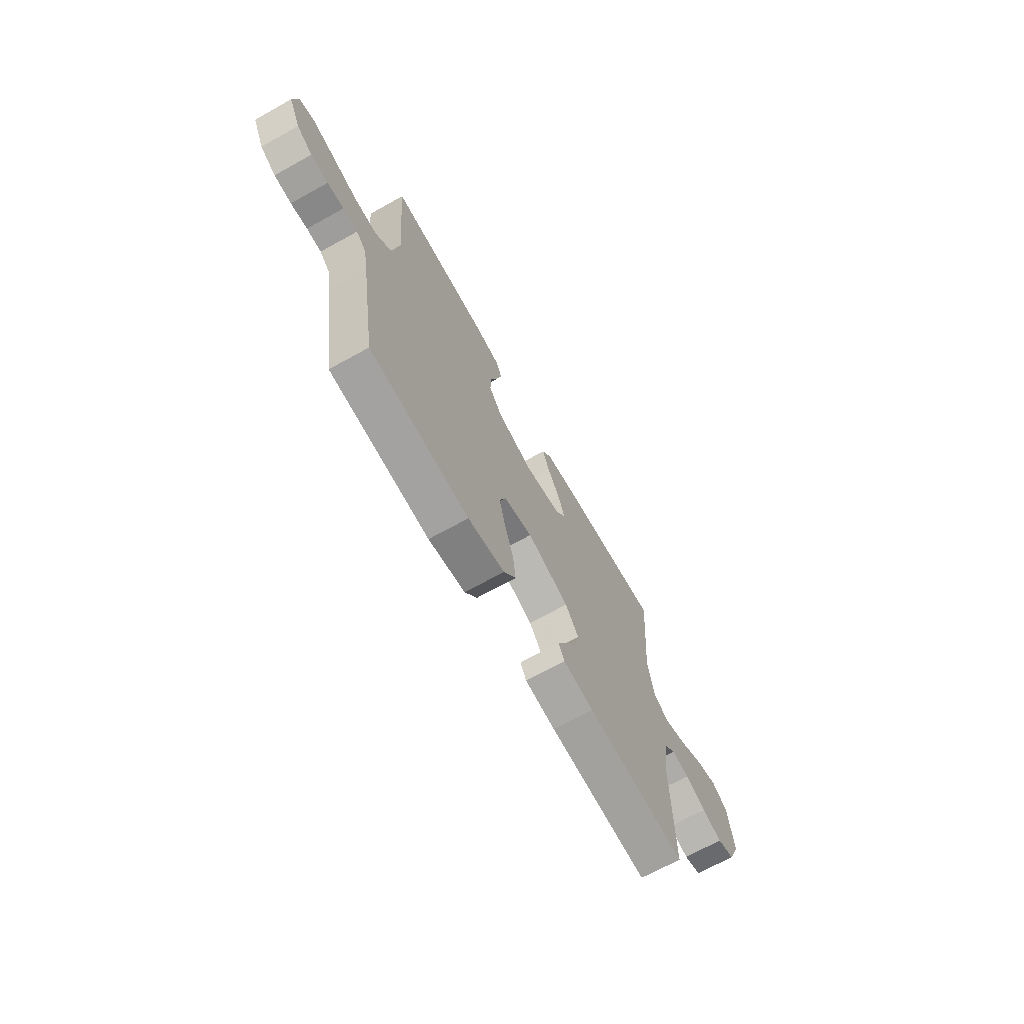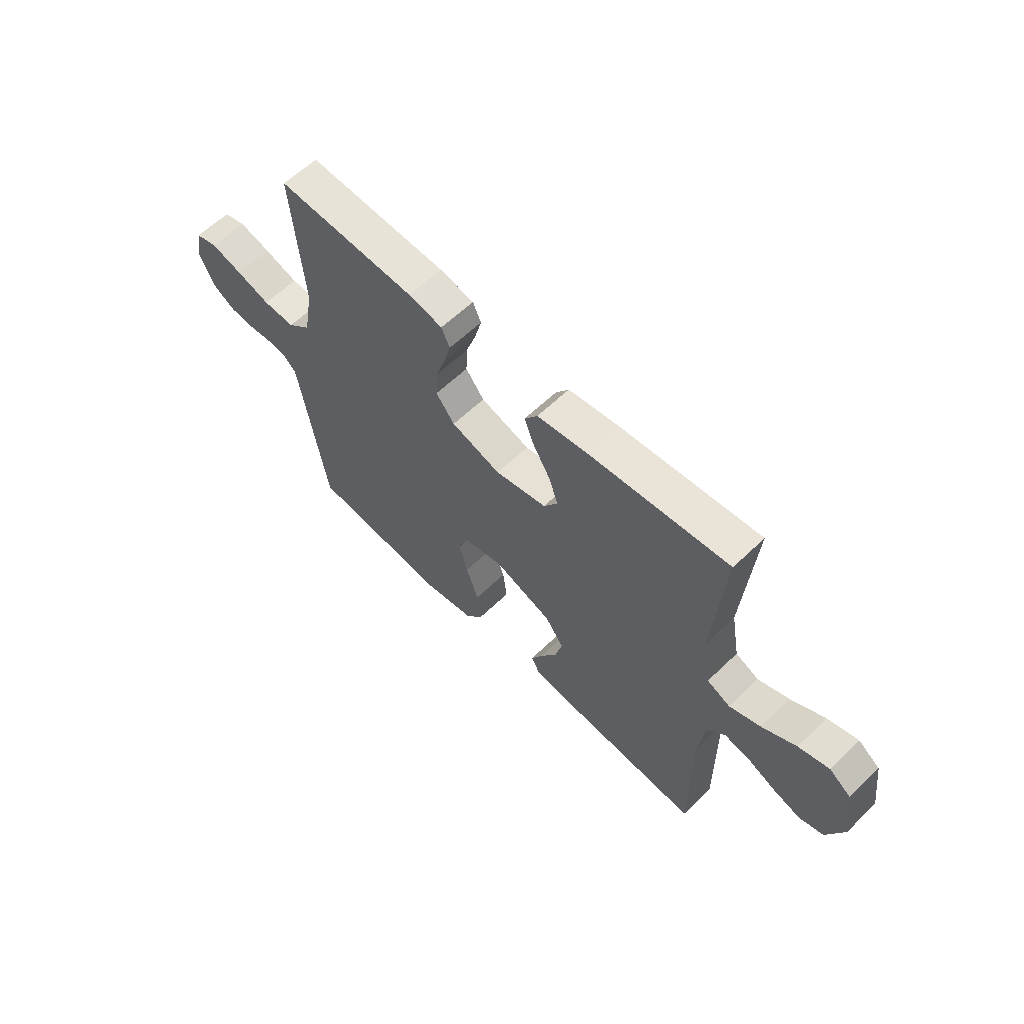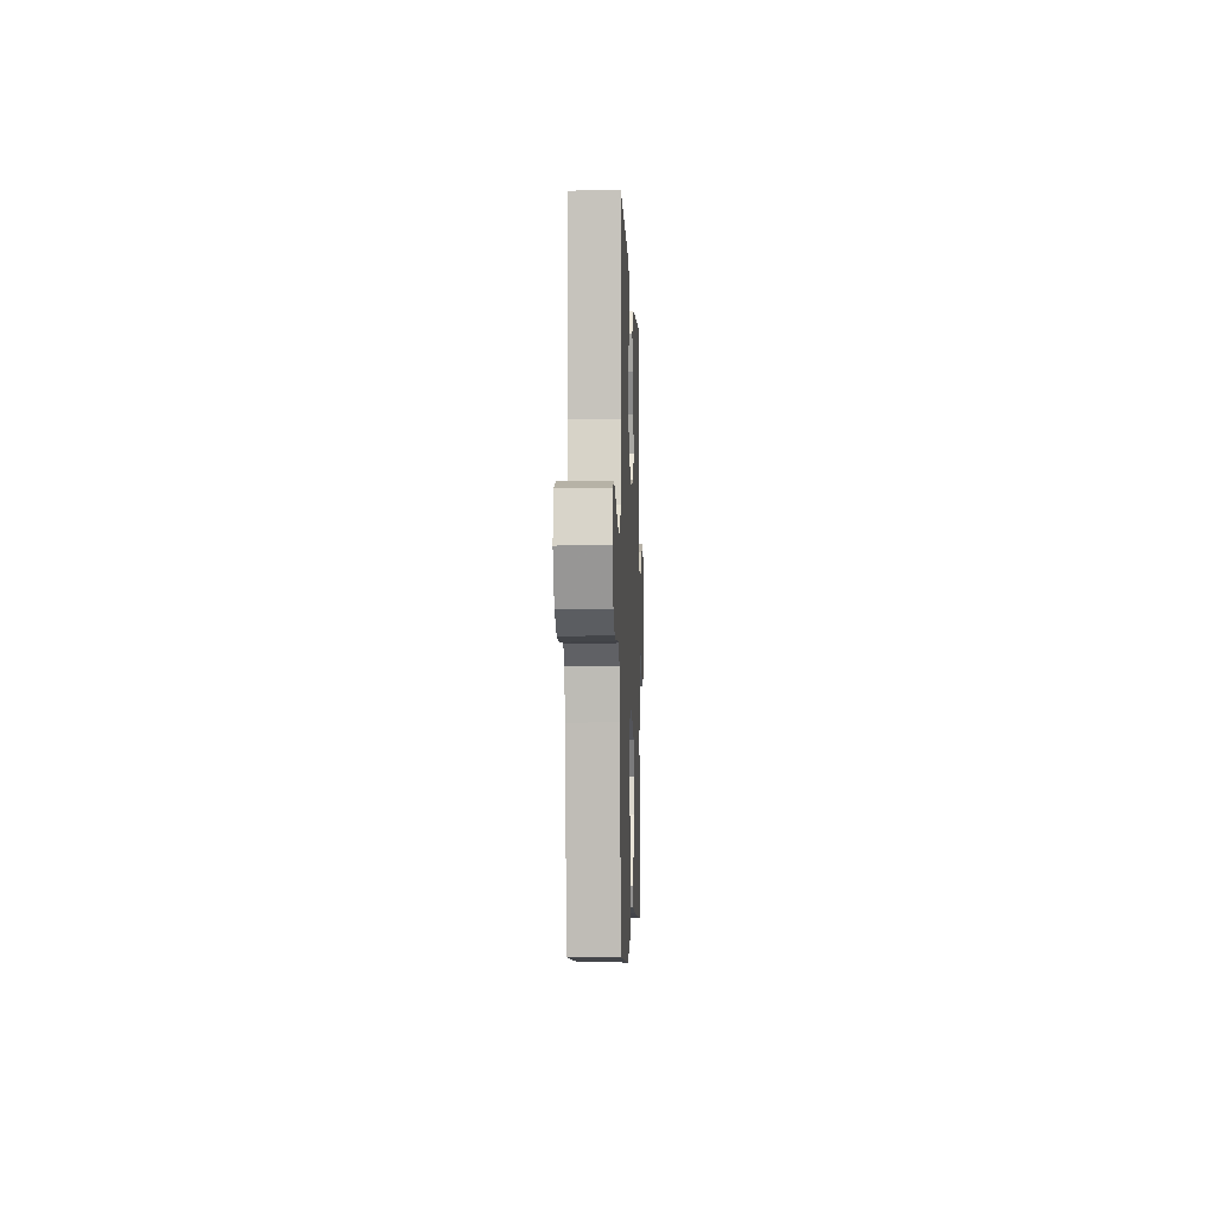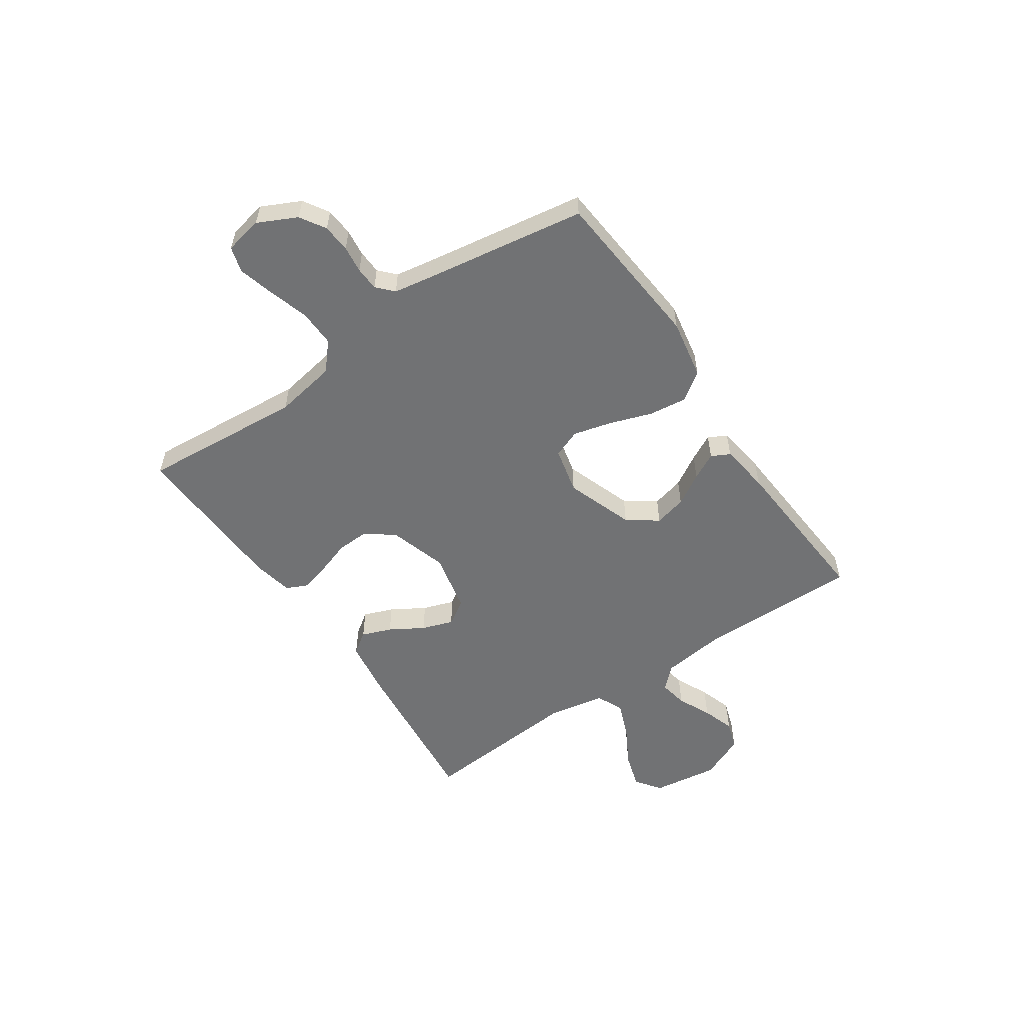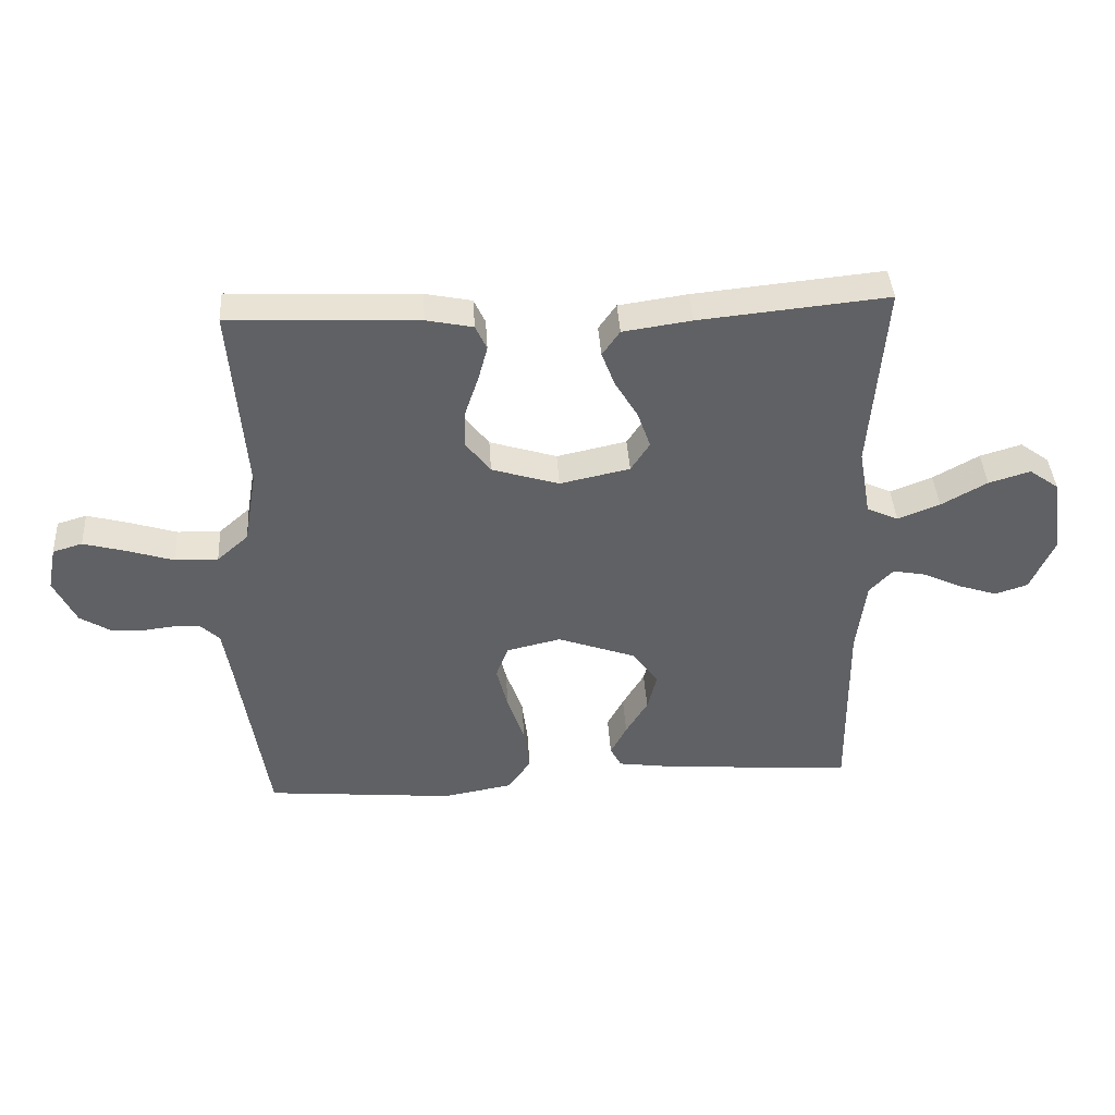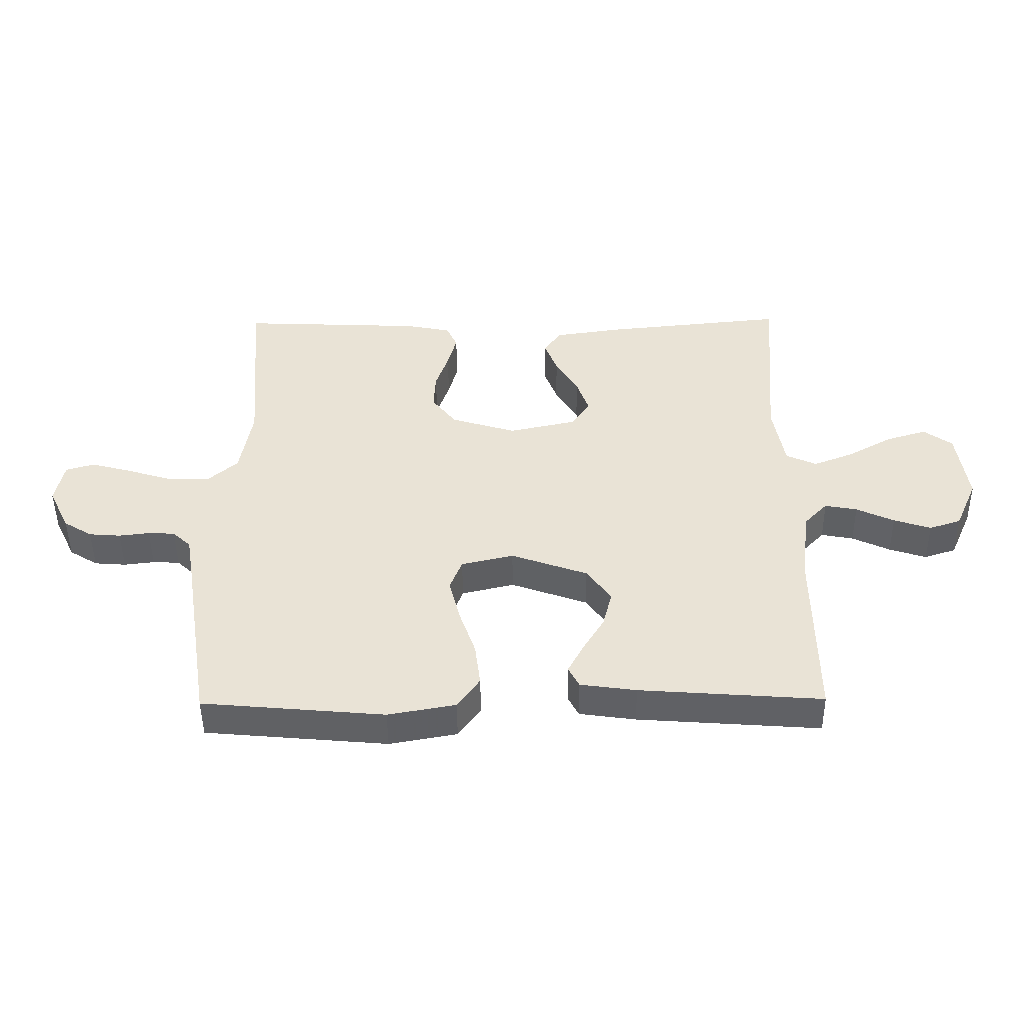
<metadata>
{"format":"obj","ext":"obj","renderer":"f3d","projection":"perspective","resolution":1024,"background":"white","views":[{"elev":-68.6,"azim":119.1,"up":"+Z"},{"elev":60.7,"azim":-134.5,"up":"+Z"},{"elev":-4.2,"azim":92.1,"up":"+Z"},{"elev":-55.5,"azim":124.2,"up":"+Y"},{"elev":40.5,"azim":176.5,"up":"+Z"},{"elev":-47.6,"azim":-179.4,"up":"+Z"}]}
</metadata>
<code>
v -0.5 0.07 0.5
v -0.2 0.07 0.47
v -0.091 0.07 0.454
v -0.063 0.07 0.414
v -0.084 0.07 0.359
v -0.121 0.07 0.297
v -0.141 0.07 0.239
v -0.111 0.07 0.193
v 0 0.07 0.169
v 0.107 0.07 0.202
v 0.147 0.07 0.254
v 0.144 0.07 0.315
v 0.123 0.07 0.377
v 0.108 0.07 0.433
v 0.126 0.07 0.472
v 0.2 0.07 0.487
v 0.5 0.07 0.5
v 0.476 0.07 0.2
v 0.496 0.07 0.085
v 0.546 0.07 0.041
v 0.615 0.07 0.043
v 0.689 0.07 0.066
v 0.756 0.07 0.084
v 0.803 0.07 0.07
v 0.817 0.07 0
v 0.782 0.07 -0.072
v 0.735 0.07 -0.101
v 0.683 0.07 -0.105
v 0.633 0.07 -0.099
v 0.589 0.07 -0.101
v 0.559 0.07 -0.129
v 0.547 0.07 -0.2
v 0.5 0.07 -0.5
v 0.2 0.07 -0.527
v 0.089 0.07 -0.507
v 0.052 0.07 -0.455
v 0.061 0.07 -0.384
v 0.088 0.07 -0.306
v 0.106 0.07 -0.235
v 0.086 0.07 -0.183
v 0 0.07 -0.163
v -0.126 0.07 -0.208
v -0.166 0.07 -0.264
v -0.151 0.07 -0.324
v -0.116 0.07 -0.382
v -0.09 0.07 -0.431
v -0.108 0.07 -0.465
v -0.2 0.07 -0.478
v -0.5 0.07 -0.5
v -0.497 0.07 -0.2
v -0.512 0.07 -0.082
v -0.55 0.07 -0.042
v -0.603 0.07 -0.052
v -0.665 0.07 -0.081
v -0.726 0.07 -0.101
v -0.778 0.07 -0.084
v -0.815 0.07 0
v -0.798 0.07 0.123
v -0.751 0.07 0.157
v -0.685 0.07 0.137
v -0.612 0.07 0.096
v -0.545 0.07 0.07
v -0.495 0.07 0.093
v -0.476 0.07 0.2
v -0.5 0 0.5
v -0.2 0 0.47
v -0.091 0 0.454
v -0.063 0 0.414
v -0.084 0 0.359
v -0.121 0 0.297
v -0.141 0 0.239
v -0.111 0 0.193
v 0 0 0.169
v 0.107 0 0.202
v 0.147 0 0.254
v 0.144 0 0.315
v 0.123 0 0.377
v 0.108 0 0.433
v 0.126 0 0.472
v 0.2 0 0.487
v 0.5 0 0.5
v 0.476 0 0.2
v 0.496 0 0.085
v 0.546 0 0.041
v 0.615 0 0.043
v 0.689 0 0.066
v 0.756 0 0.084
v 0.803 0 0.07
v 0.817 0 0
v 0.782 0 -0.072
v 0.735 0 -0.101
v 0.683 0 -0.105
v 0.633 0 -0.099
v 0.589 0 -0.101
v 0.559 0 -0.129
v 0.547 0 -0.2
v 0.5 0 -0.5
v 0.2 0 -0.527
v 0.089 0 -0.507
v 0.052 0 -0.455
v 0.061 0 -0.384
v 0.088 0 -0.306
v 0.106 0 -0.235
v 0.086 0 -0.183
v 0 0 -0.163
v -0.126 0 -0.208
v -0.166 0 -0.264
v -0.151 0 -0.324
v -0.116 0 -0.382
v -0.09 0 -0.431
v -0.108 0 -0.465
v -0.2 0 -0.478
v -0.5 0 -0.5
v -0.497 0 -0.2
v -0.512 0 -0.082
v -0.55 0 -0.042
v -0.603 0 -0.052
v -0.665 0 -0.081
v -0.726 0 -0.101
v -0.778 0 -0.084
v -0.815 0 0
v -0.798 0 0.123
v -0.751 0 0.157
v -0.685 0 0.137
v -0.612 0 0.096
v -0.545 0 0.07
v -0.495 0 0.093
v -0.476 0 0.2
f 58 59 60 61
f 58 61 62
f 57 58 62
f 56 57 62
f 53 54 55 56
f 52 53 56 62
f 51 52 62 63
f 47 48 49 50
f 44 45 46 47
f 44 47 50 51
f 35 36 37 38
f 35 38 39
f 32 33 34 35
f 31 32 35 39
f 30 31 39 40
f 26 27 28 29
f 26 29 30
f 25 26 30
f 21 22 23 24
f 21 24 25 30
f 15 16 17 18
f 15 18 19
f 12 13 14 15
f 12 15 19
f 11 12 19 20
f 3 4 5 6
f 3 6 7
f 64 1 2 3
f 64 3 7
f 63 64 7 8
f 43 44 51 63
f 42 43 63 8
f 41 42 8 9
f 40 41 9 10
f 20 21 30 40
f 10 11 20 40
f 125 124 123 122
f 126 125 122
f 126 122 121
f 126 121 120
f 120 119 118 117
f 126 120 117 116
f 127 126 116 115
f 114 113 112 111
f 111 110 109 108
f 115 114 111 108
f 102 101 100 99
f 103 102 99
f 99 98 97 96
f 103 99 96 95
f 104 103 95 94
f 93 92 91 90
f 94 93 90
f 94 90 89
f 88 87 86 85
f 94 89 88 85
f 82 81 80 79
f 83 82 79
f 79 78 77 76
f 83 79 76
f 84 83 76 75
f 70 69 68 67
f 71 70 67
f 67 66 65 128
f 71 67 128
f 72 71 128 127
f 127 115 108 107
f 72 127 107 106
f 73 72 106 105
f 74 73 105 104
f 104 94 85 84
f 104 84 75 74
f 1 65 66 2
f 2 66 67 3
f 3 67 68 4
f 4 68 69 5
f 5 69 70 6
f 6 70 71 7
f 7 71 72 8
f 8 72 73 9
f 9 73 74 10
f 10 74 75 11
f 11 75 76 12
f 12 76 77 13
f 13 77 78 14
f 14 78 79 15
f 15 79 80 16
f 16 80 81 17
f 17 81 82 18
f 18 82 83 19
f 19 83 84 20
f 20 84 85 21
f 21 85 86 22
f 22 86 87 23
f 23 87 88 24
f 24 88 89 25
f 25 89 90 26
f 26 90 91 27
f 27 91 92 28
f 28 92 93 29
f 29 93 94 30
f 30 94 95 31
f 31 95 96 32
f 32 96 97 33
f 33 97 98 34
f 34 98 99 35
f 35 99 100 36
f 36 100 101 37
f 37 101 102 38
f 38 102 103 39
f 39 103 104 40
f 40 104 105 41
f 41 105 106 42
f 42 106 107 43
f 43 107 108 44
f 44 108 109 45
f 45 109 110 46
f 46 110 111 47
f 47 111 112 48
f 48 112 113 49
f 49 113 114 50
f 50 114 115 51
f 51 115 116 52
f 52 116 117 53
f 53 117 118 54
f 54 118 119 55
f 55 119 120 56
f 56 120 121 57
f 57 121 122 58
f 58 122 123 59
f 59 123 124 60
f 60 124 125 61
f 61 125 126 62
f 62 126 127 63
f 63 127 128 64
f 64 128 65 1

</code>
